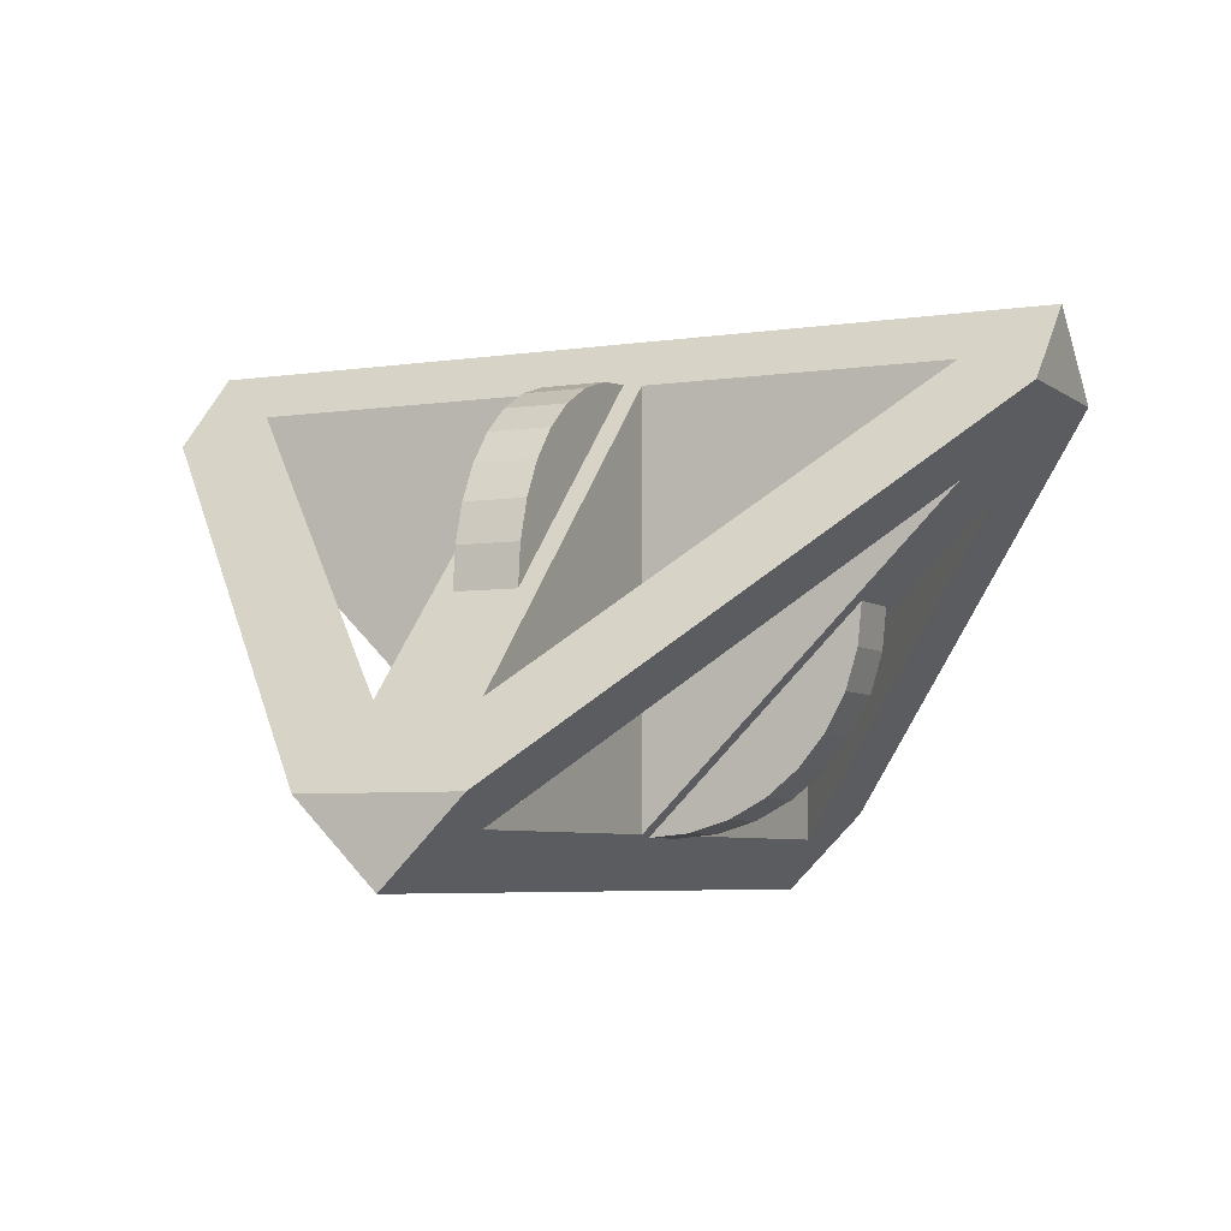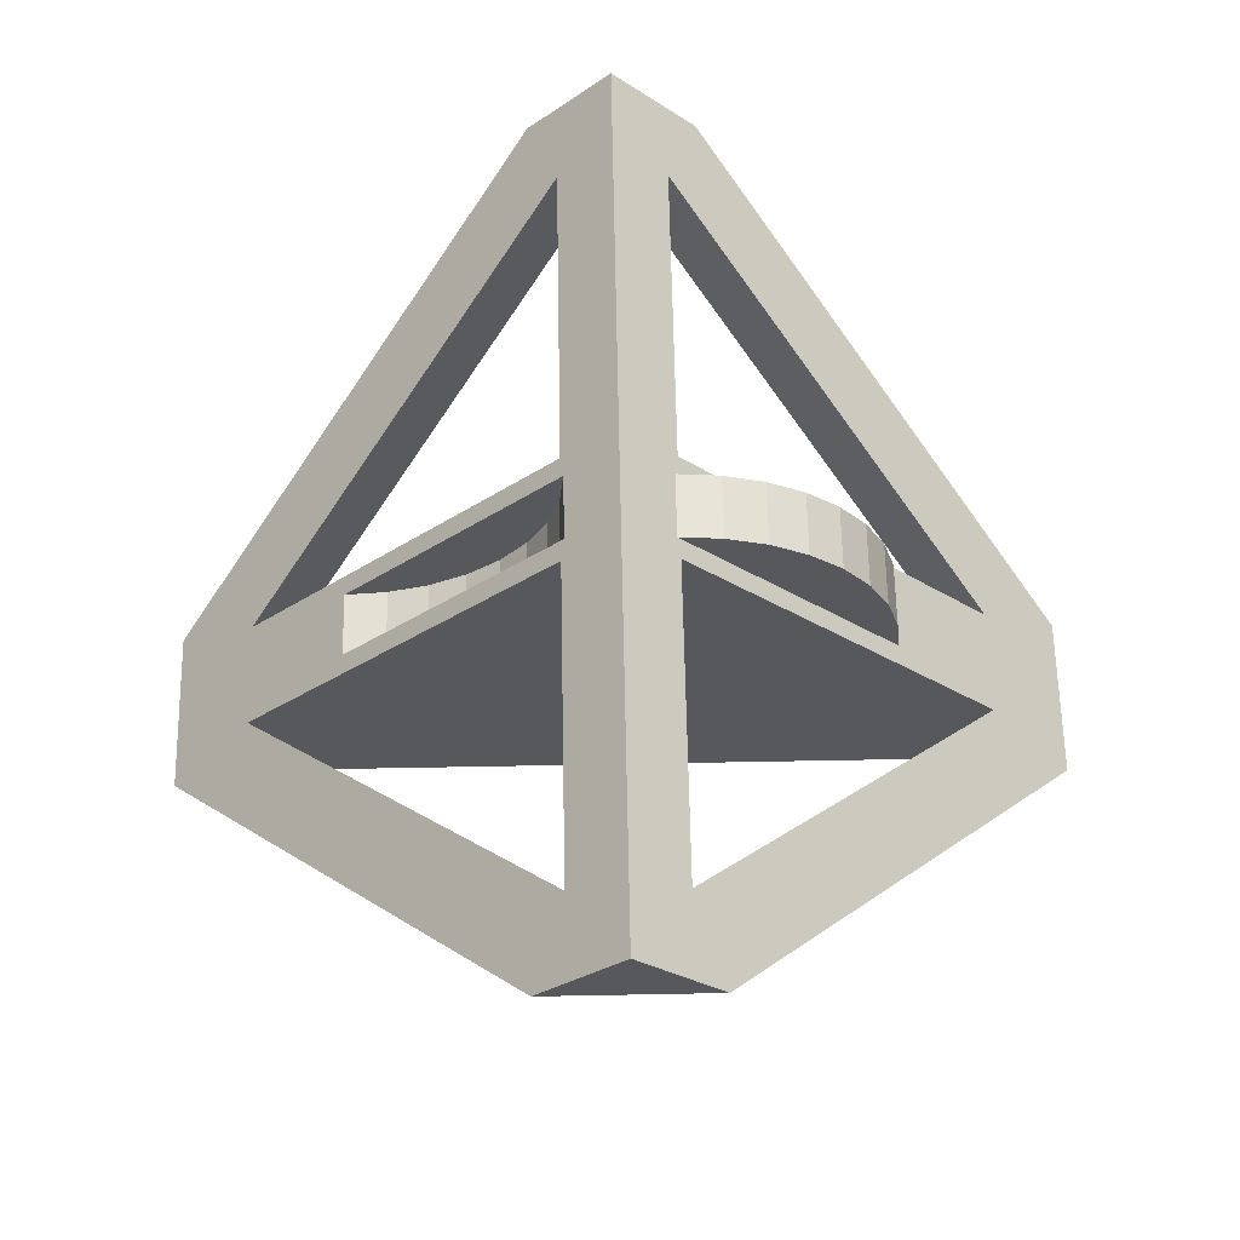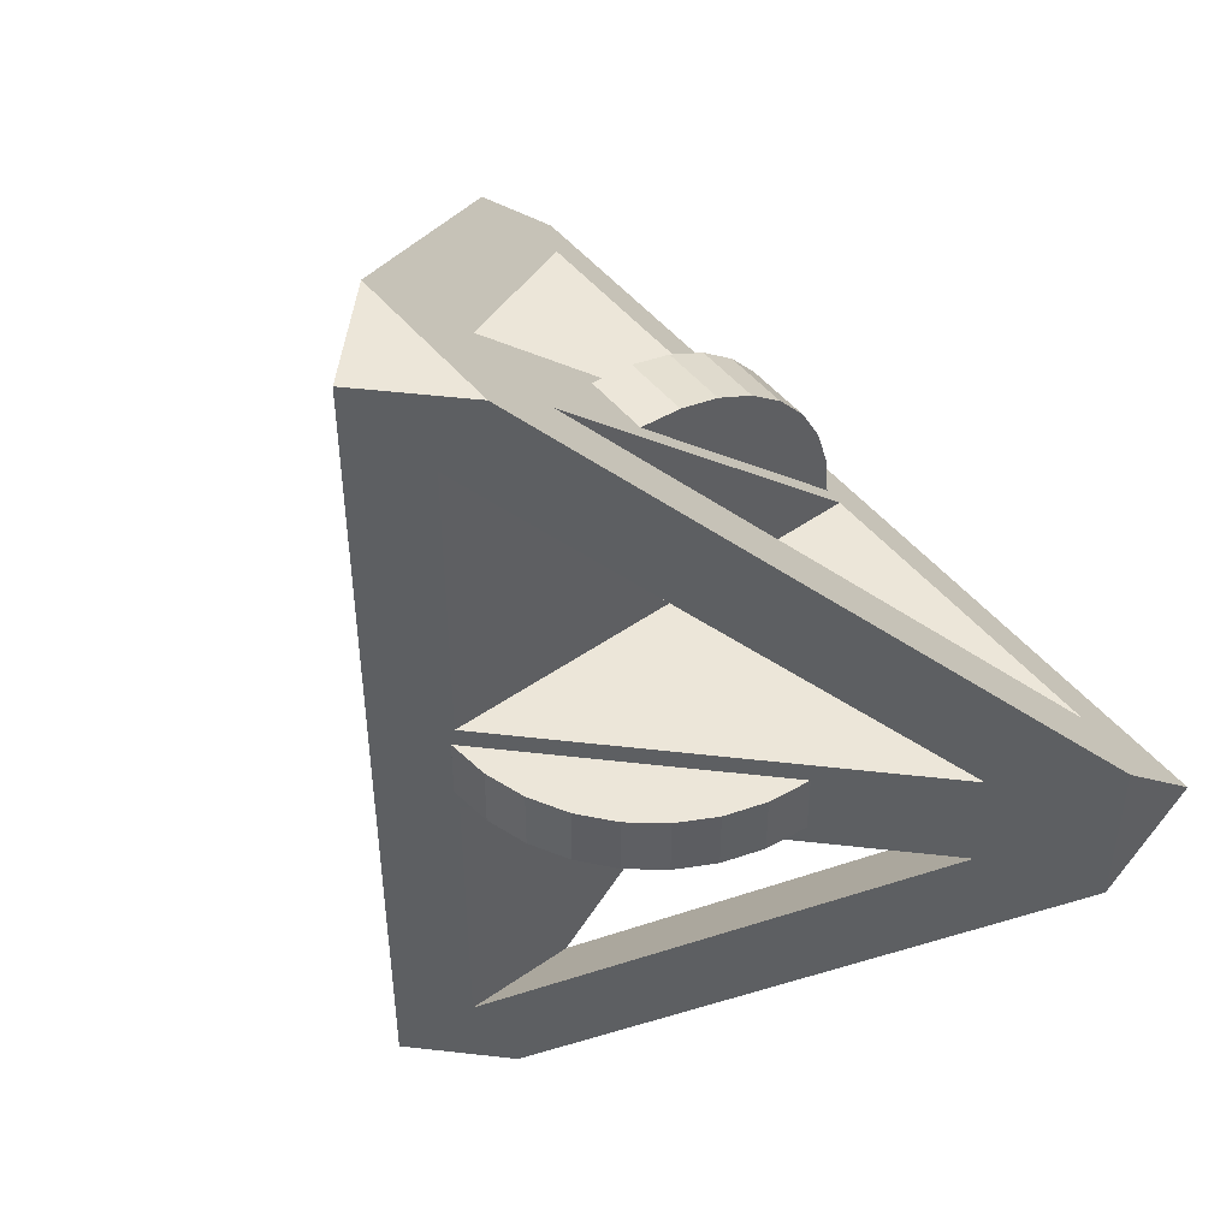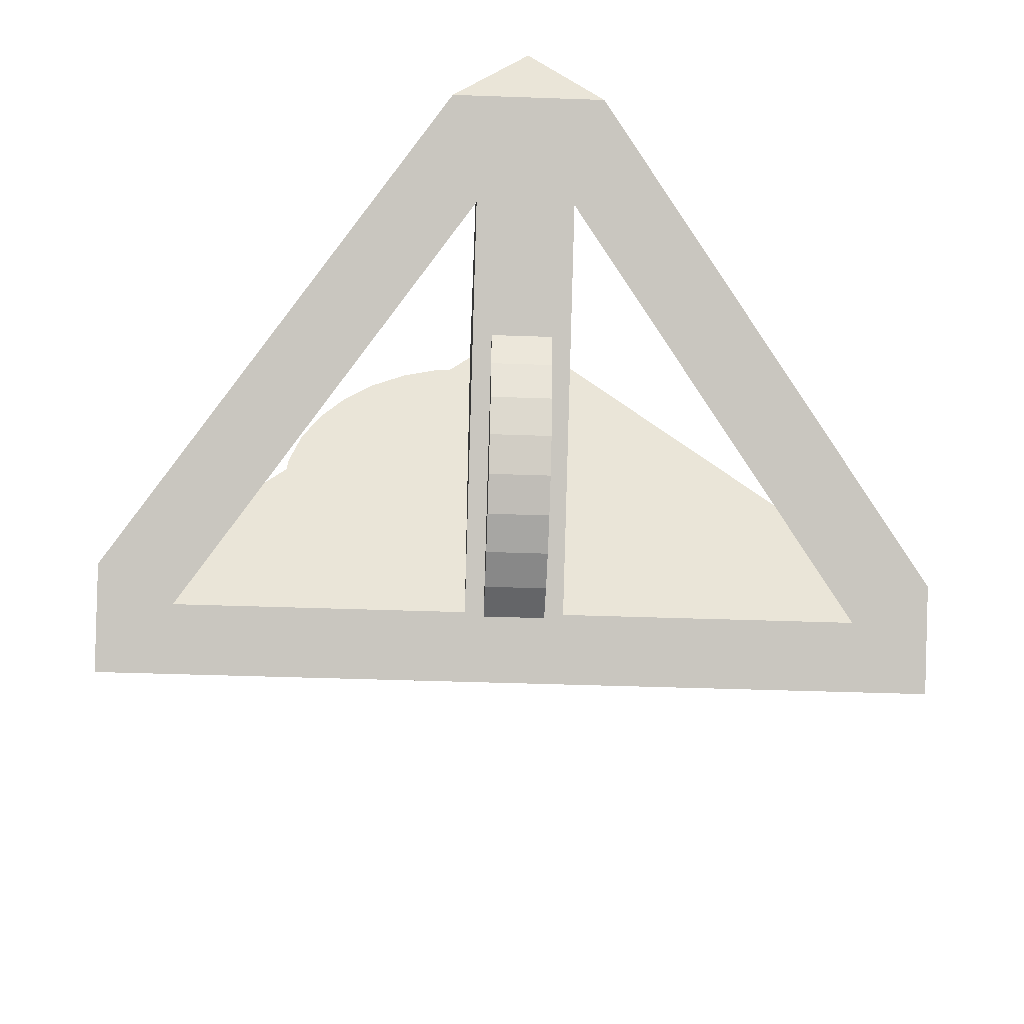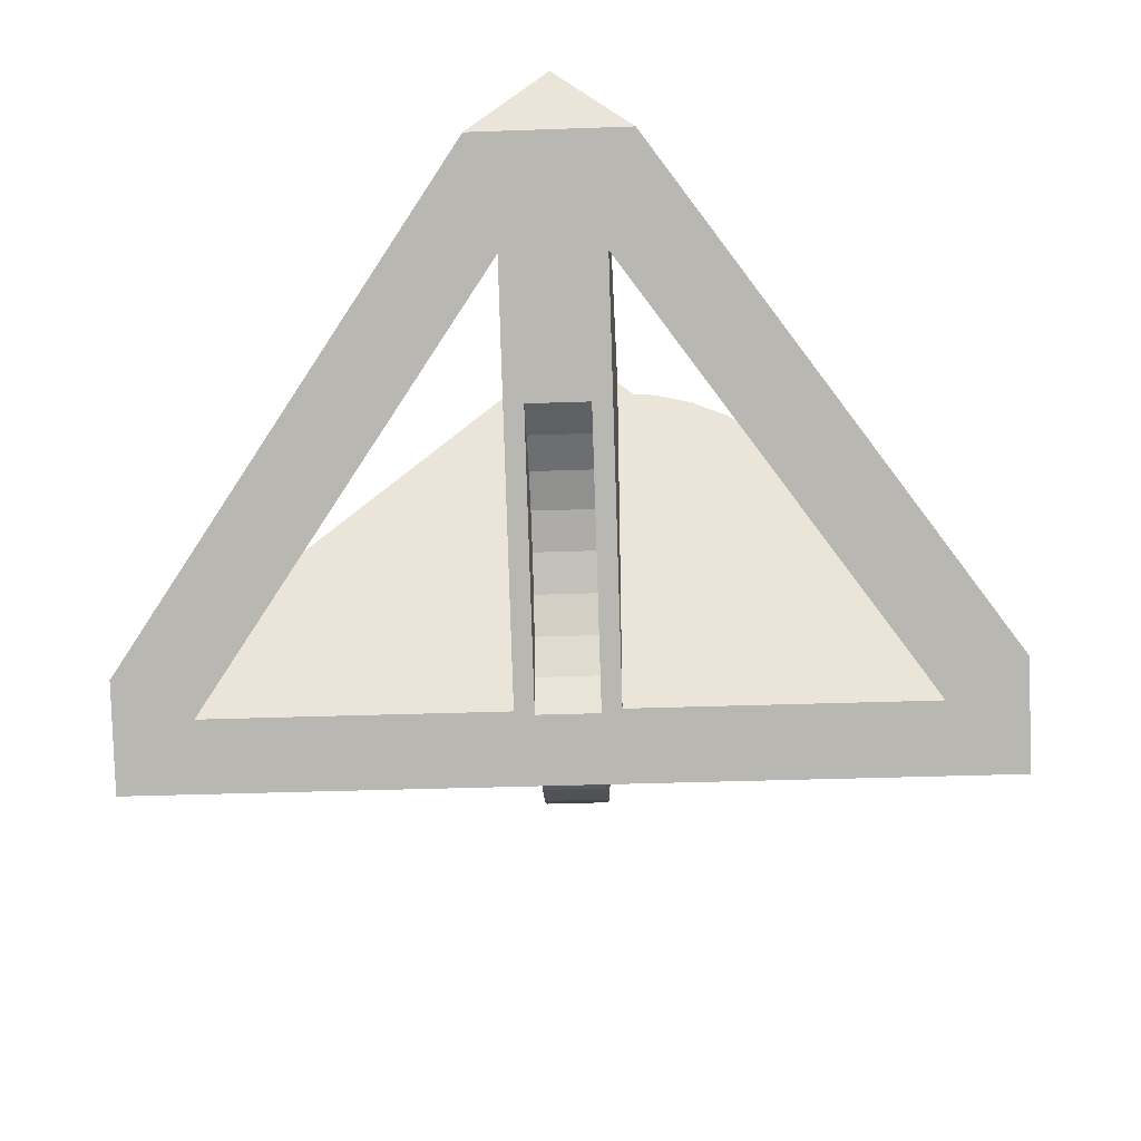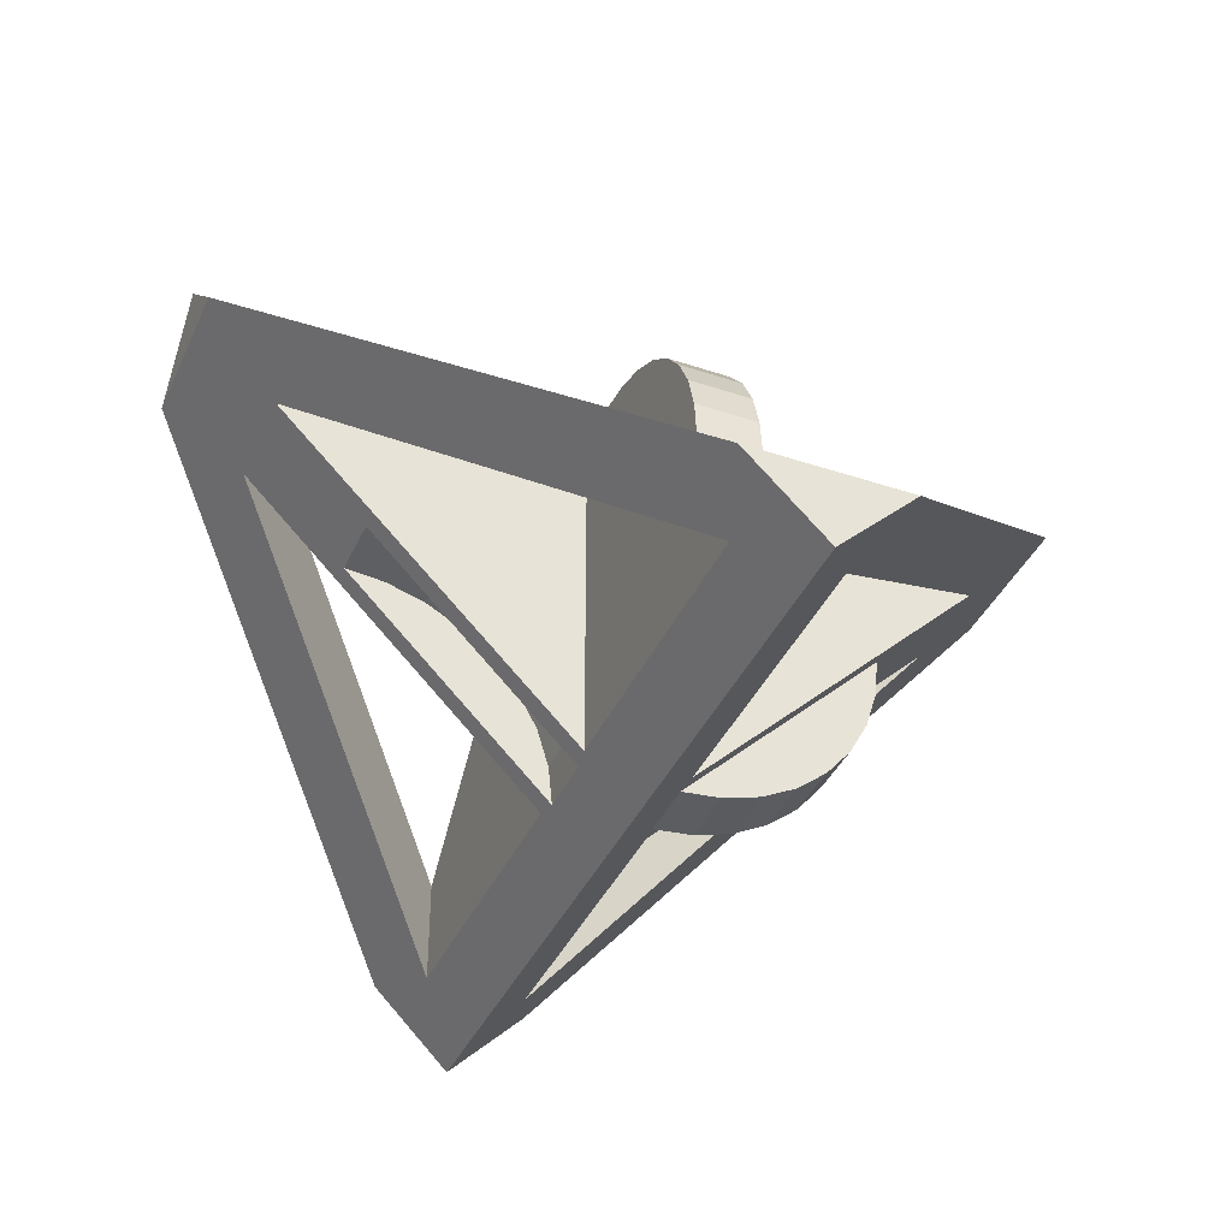
<metadata>
{"format":"obj","ext":"obj","renderer":"f3d","projection":"perspective","resolution":1024,"background":"white","views":[{"elev":-5.4,"azim":-154.4,"up":"+Z"},{"elev":61.9,"azim":88.9,"up":"+Z"},{"elev":49.2,"azim":-127.8,"up":"+Y"},{"elev":-45.9,"azim":-92.3,"up":"+Z"},{"elev":-37.5,"azim":92.6,"up":"+Z"},{"elev":-39.0,"azim":157.3,"up":"+Z"}]}
</metadata>
<code>
v -0.1891 -0.123 -0.8109
v -0.1891 0.123 -0.8109
v -1 -0.123 -0
v -1 0.123 -0
v -0.9844 -0.123 -0.1582
v -0.9844 0.123 -0.1582
v -0.9383 -0.123 -0.3103
v -0.9383 0.123 -0.3103
v -0.8634 -0.123 -0.4505
v -0.8634 0.123 -0.4505
v -0.7625 -0.123 -0.5734
v -0.7625 0.123 -0.5734
v -0.6396 -0.123 -0.6742
v -0.6396 0.123 -0.6742
v -0.4994 -0.123 -0.7492
v -0.4994 0.123 -0.7492
v -0.3473 -0.123 -0.7953
v -0.3473 0.123 -0.7953
v -1 0.123 2.3e-05
v -1 -0.123 2.3e-05
v -0.1891 -0.123 -0.8109
v -0.1891 0.123 -0.8109
v 0.123 0.1891 0.8109
v -0.123 0.1891 0.8109
v 0.123 1 0
v -0.123 1 0
v 0.123 0.9844 0.1582
v -0.123 0.9844 0.1582
v 0.123 0.9383 0.3103
v -0.123 0.9383 0.3103
v 0.123 0.8634 0.4505
v -0.123 0.8634 0.4505
v 0.123 0.7625 0.5734
v -0.123 0.7625 0.5734
v 0.123 0.6396 0.6742
v -0.123 0.6396 0.6742
v 0.123 0.4994 0.7492
v -0.123 0.4994 0.7492
v 0.123 0.3473 0.7953
v -0.123 0.3473 0.7953
v -0.123 0.1891 0.8109
v 0.123 0.1891 0.8109
v -0.123 1 -2.3e-05
v 0.123 1 -2.3e-05
v 0.1891 -0.123 -0.8109
v 0.1891 0.123 -0.8109
v 1 -0.123 2.5e-05
v 1 0.123 2.5e-05
v 0.8418 -0.123 -0.01556
v 0.8418 0.123 -0.01556
v 0.6897 -0.123 -0.0617
v 0.6897 0.123 -0.0617
v 0.5495 -0.123 -0.1366
v 0.5495 0.123 -0.1366
v 0.4266 -0.123 -0.2375
v 0.4266 0.123 -0.2375
v 0.3258 -0.123 -0.3604
v 0.3258 0.123 -0.3604
v 0.2508 -0.123 -0.5006
v 0.2508 0.123 -0.5006
v 0.2047 -0.123 -0.6527
v 0.2047 0.123 -0.6527
v 1 0.123 2.3e-05
v 1 -0.123 2.3e-05
v 0.1891 -0.123 -0.8109
v 0.1891 0.123 -0.8109
v 0.123 -0.1891 0.8109
v -0.123 -0.1891 0.8109
v 0.123 -1 -2.5e-05
v -0.123 -1 -2.5e-05
v 0.123 -0.8418 0.01556
v -0.123 -0.8418 0.01556
v 0.123 -0.6897 0.0617
v -0.123 -0.6897 0.0617
v 0.123 -0.5495 0.1366
v -0.123 -0.5495 0.1366
v 0.123 -0.4266 0.2375
v -0.123 -0.4266 0.2375
v 0.123 -0.3258 0.3604
v -0.123 -0.3258 0.3604
v 0.123 -0.2508 0.5006
v -0.123 -0.2508 0.5006
v 0.123 -0.2047 0.6527
v -0.123 -0.2047 0.6527
v -0.123 -0.1891 0.8109
v 0.123 -0.1891 0.8109
v -0.123 -1 -2.3e-05
v 0.123 -1 -2.3e-05
v 0.959 0.2 -0.04098
v 0.2 0.2 -0.8
v 0.2 1.383 -0.8
v 1.383 0.2 0.3832
v 0.2 0.959 0.04098
v 1.383 0.2 0.8
v 0.2 0.2 0.8
v 0.2 1.383 -0.3832
v 1.383 -0.2 0.3832
v 0.959 -0.2 -0.04098
v 0.2 -1.383 -0.8
v 0.2 -0.2 -0.8
v 0.2 -0.959 0.04098
v 1.383 -0.2 0.8
v 0.2 -0.2 0.8
v 0.2 -1.383 -0.3832
v -1.383 -0.2 0.3832
v -0.959 -0.2 -0.04098
v -0.2 -1.383 -0.8
v -0.2 -0.2 -0.8
v -1.383 -0.2 0.8
v -0.2 -0.2 0.8
v -0.2 -0.959 0.04098
v -0.2 -1.383 -0.3832
v -0.959 0.2 -0.04098
v -0.2 0.2 -0.8
v -0.2 1.383 -0.8
v -1.383 0.2 0.3832
v -1.383 0.2 0.8
v -0.2 0.2 0.8
v -0.2 0.959 0.04098
v -0.2 1.383 -0.3832
v 0 -1.69 -1
v -0.03121 -1.69 -0.9688
v 0 1.69 -1
v 1.69 -0.03121 0.9688
v -0.03121 1.69 -0.9688
v 1.69 -0.3098 0.6902
v 0.3098 -1.69 -0.6902
v -1.69 -0.3098 0.6902
v -0.3098 -1.69 -0.6902
v -1.69 0 1
v -1.69 -0.03121 0.9688
v 1.69 0 1
v -1.69 0.03121 0.9688
v -1.69 0.3098 0.6902
v -0.3098 1.69 -0.6902
v 1.69 0.03121 0.9688
v 0.03121 -1.69 -0.9688
v 0.03121 1.69 -0.9688
v 1.69 0.3098 0.6902
v 0.3098 1.69 -0.6902
f 123 121 22
f 21 106 20
f 134 116 105
f 22 113 114
f 89 66 90
f 97 63 92
f 65 98 100
f 121 123 66
f 86 101 103
f 111 85 110
f 104 112 129
f 132 130 85
f 93 42 95
f 41 119 118
f 120 44 96
f 130 132 42
f 2 21 1
f 4 20 19
f 4 5 3
f 6 7 5
f 8 9 7
f 10 11 9
f 12 13 11
f 14 15 13
f 19 22 6
f 16 17 15
f 18 1 17
f 21 20 5
f 23 41 42
f 26 44 43
f 26 27 25
f 28 29 27
f 30 31 29
f 32 33 31
f 34 35 33
f 36 37 35
f 43 41 28
f 38 39 37
f 40 23 39
f 42 44 27
f 45 66 46
f 48 64 47
f 48 49 50
f 50 51 52
f 51 54 52
f 53 56 54
f 55 58 56
f 57 60 58
f 46 66 63
f 59 62 60
f 45 62 61
f 47 64 45
f 67 85 68
f 88 70 87
f 70 71 72
f 72 73 74
f 73 76 74
f 75 78 76
f 77 80 78
f 79 82 80
f 68 85 87
f 81 84 82
f 84 67 68
f 88 86 83
f 96 90 91
f 92 89 95
f 92 96 91
f 97 102 103
f 100 103 101
f 97 104 102
f 108 112 111
f 106 108 110
f 105 112 107
f 116 117 118
f 114 118 119
f 116 120 117
f 134 131 133
f 124 139 136
f 122 121 137
f 125 140 138
f 122 21 121
f 21 22 121
f 22 125 123
f 21 108 106
f 22 114 125
f 114 115 125
f 116 113 19
f 116 19 20
f 125 115 135
f 115 116 135
f 134 135 116
f 122 129 107
f 129 128 105
f 108 21 122
f 107 108 122
f 116 20 105
f 20 106 105
f 105 107 129
f 128 134 105
f 22 19 113
f 89 63 66
f 137 65 100
f 137 100 99
f 126 127 97
f 127 137 99
f 138 140 91
f 140 139 92
f 91 140 92
f 90 66 138
f 91 90 138
f 127 99 97
f 97 98 64
f 63 89 92
f 139 126 97
f 97 64 63
f 92 139 97
f 65 64 98
f 123 138 66
f 66 65 121
f 65 137 121
f 86 88 101
f 111 87 85
f 86 103 124
f 103 102 124
f 104 101 88
f 104 88 87
f 124 102 126
f 102 104 126
f 127 126 104
f 131 128 109
f 128 129 112
f 110 85 131
f 109 110 131
f 104 87 112
f 87 111 112
f 112 109 128
f 129 127 104
f 130 131 85
f 85 86 132
f 86 124 132
f 93 44 42
f 41 43 119
f 133 41 118
f 133 118 117
f 135 134 120
f 134 133 117
f 136 139 94
f 139 140 96
f 94 139 96
f 95 42 136
f 94 95 136
f 134 117 120
f 120 119 43
f 44 93 96
f 140 135 120
f 120 43 44
f 96 140 120
f 132 136 42
f 42 41 130
f 41 133 130
f 2 22 21
f 4 3 20
f 4 6 5
f 6 8 7
f 8 10 9
f 10 12 11
f 12 14 13
f 14 16 15
f 22 2 18
f 18 16 22
f 16 14 22
f 14 12 22
f 12 10 22
f 10 8 22
f 8 6 22
f 6 4 19
f 16 18 17
f 18 2 1
f 20 3 5
f 5 7 21
f 7 9 21
f 9 11 21
f 11 13 21
f 13 15 21
f 15 17 21
f 17 1 21
f 23 24 41
f 26 25 44
f 26 28 27
f 28 30 29
f 30 32 31
f 32 34 33
f 34 36 35
f 36 38 37
f 41 24 40
f 40 38 41
f 38 36 41
f 36 34 41
f 34 32 41
f 32 30 41
f 30 28 41
f 28 26 43
f 38 40 39
f 40 24 23
f 44 25 27
f 27 29 42
f 29 31 42
f 31 33 42
f 33 35 42
f 35 37 42
f 37 39 42
f 39 23 42
f 45 65 66
f 48 63 64
f 48 47 49
f 50 49 51
f 51 53 54
f 53 55 56
f 55 57 58
f 57 59 60
f 48 50 63
f 50 52 63
f 52 54 63
f 54 56 63
f 56 58 63
f 58 60 63
f 60 62 63
f 62 46 63
f 59 61 62
f 45 46 62
f 64 65 45
f 45 61 47
f 61 59 47
f 59 57 47
f 57 55 47
f 55 53 47
f 53 51 47
f 51 49 47
f 67 86 85
f 88 69 70
f 70 69 71
f 72 71 73
f 73 75 76
f 75 77 78
f 77 79 80
f 79 81 82
f 70 72 87
f 72 74 87
f 74 76 87
f 76 78 87
f 78 80 87
f 80 82 87
f 82 84 87
f 84 68 87
f 81 83 84
f 84 83 67
f 86 67 83
f 83 81 88
f 81 79 88
f 79 77 88
f 77 75 88
f 75 73 88
f 73 71 88
f 71 69 88
f 96 93 90
f 93 95 90
f 95 94 92
f 89 90 95
f 92 94 96
f 103 100 98
f 98 97 103
f 101 104 100
f 104 99 100
f 97 99 104
f 111 110 108
f 108 107 112
f 109 105 110
f 105 106 110
f 105 109 112
f 114 113 118
f 113 116 118
f 119 120 114
f 120 115 114
f 116 115 120
f 128 131 134
f 131 130 133
f 136 132 124
f 124 126 139
f 137 127 129
f 129 122 137
f 138 123 125
f 125 135 140

</code>
